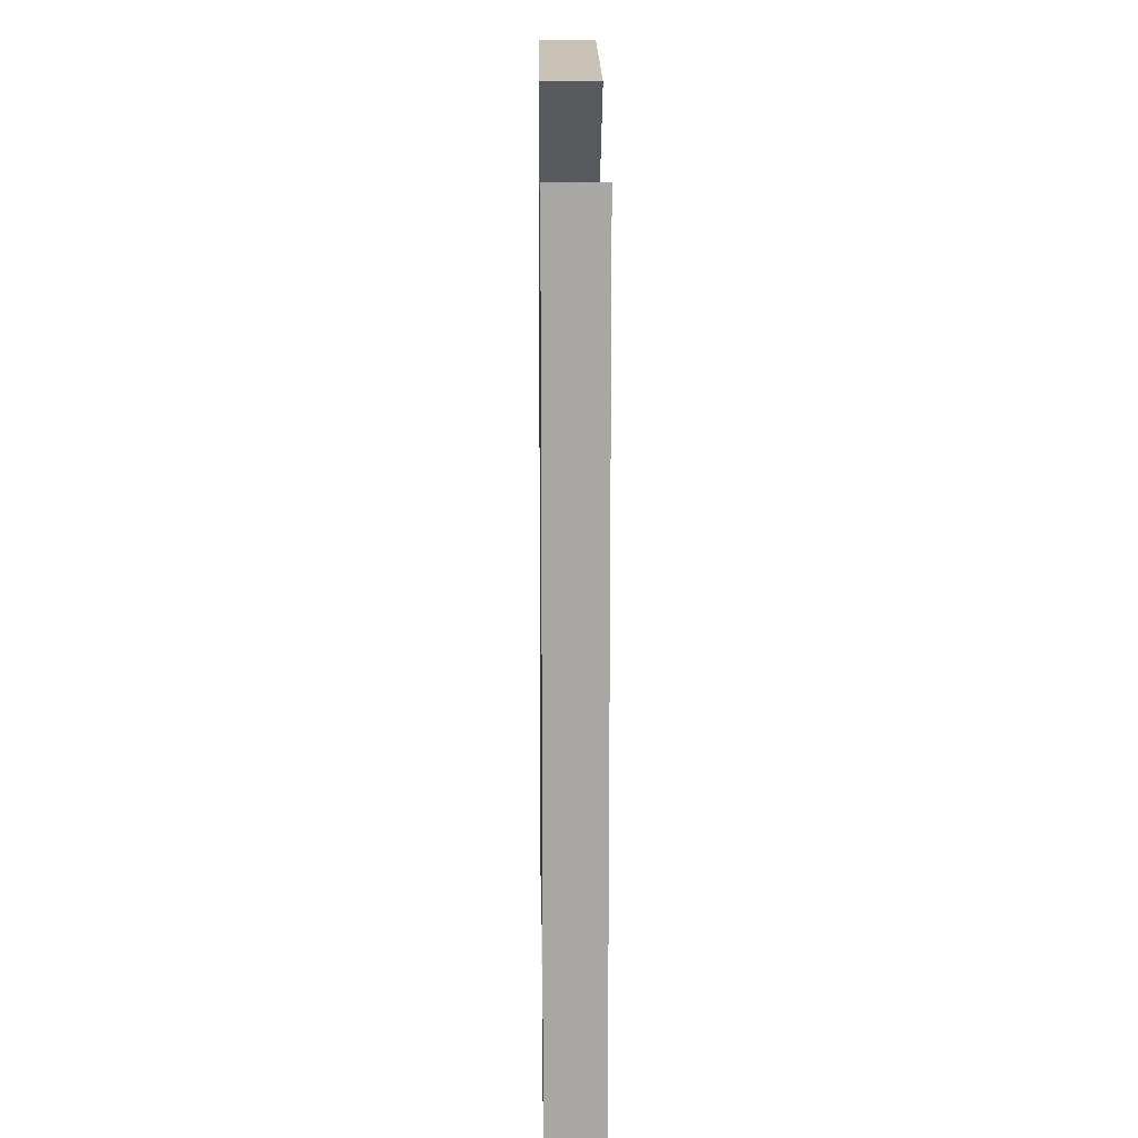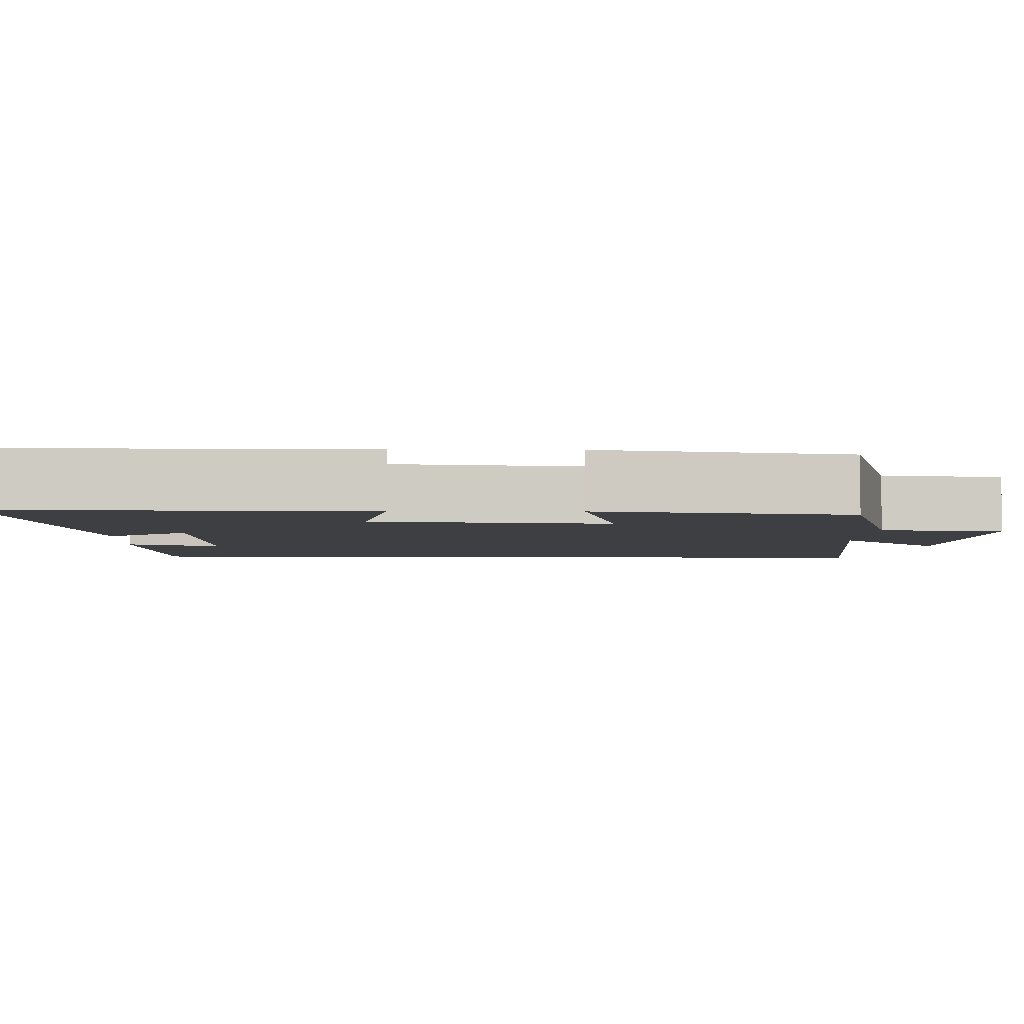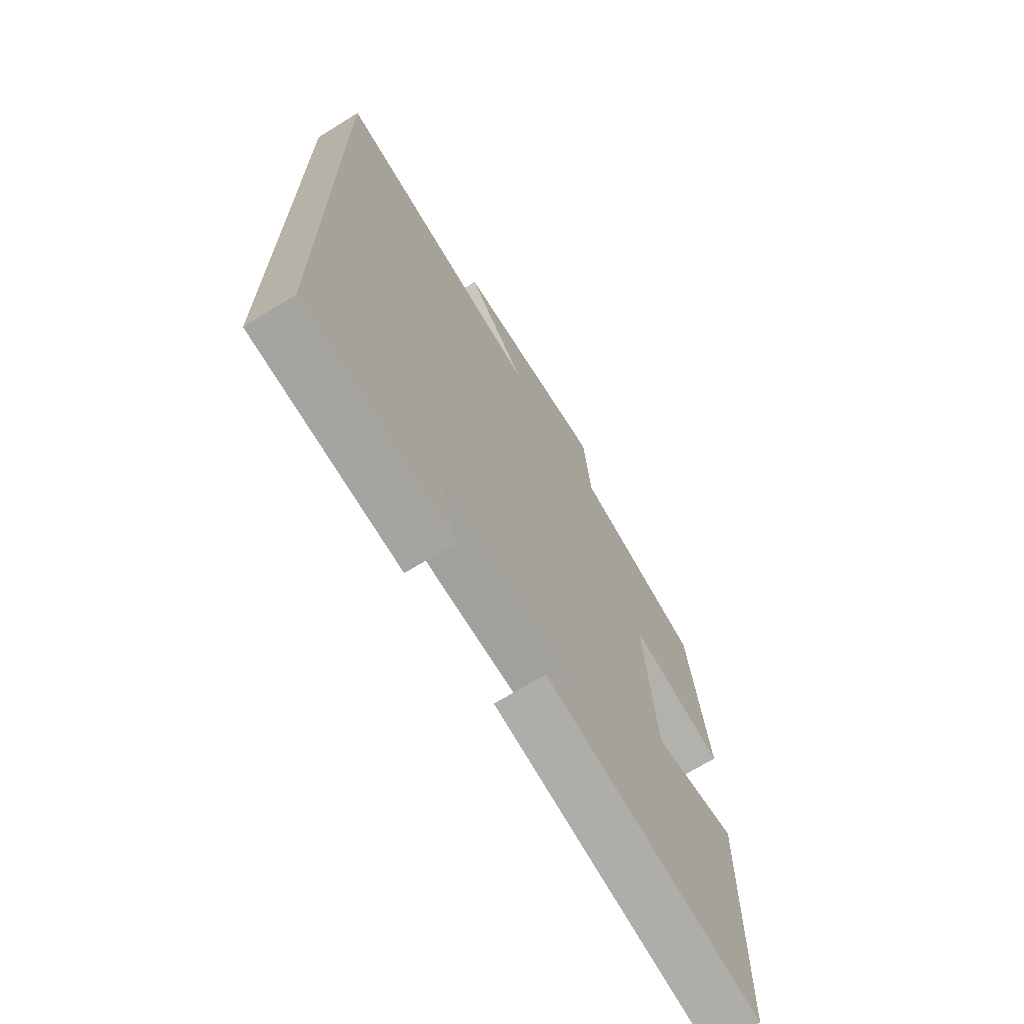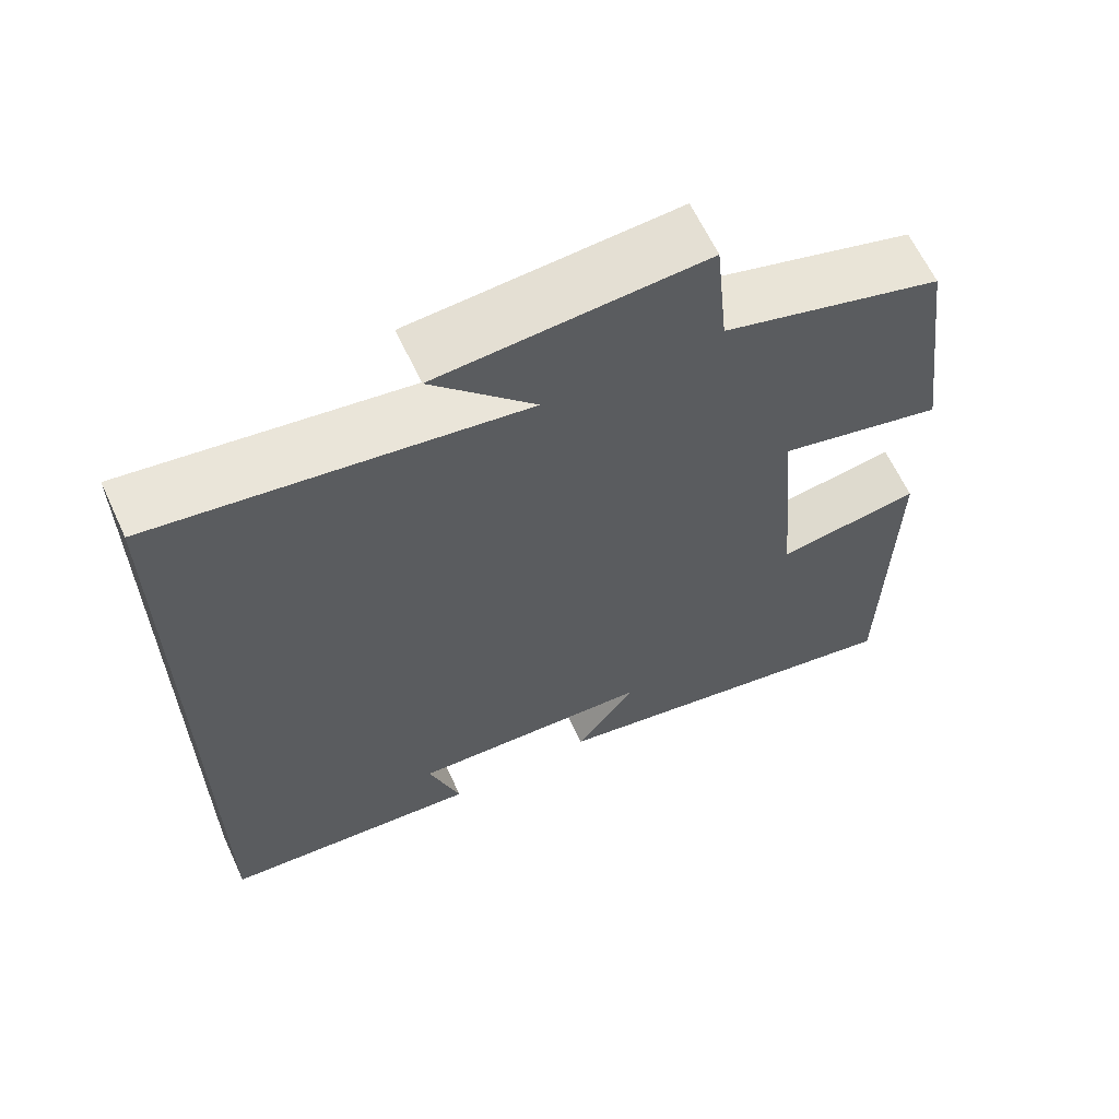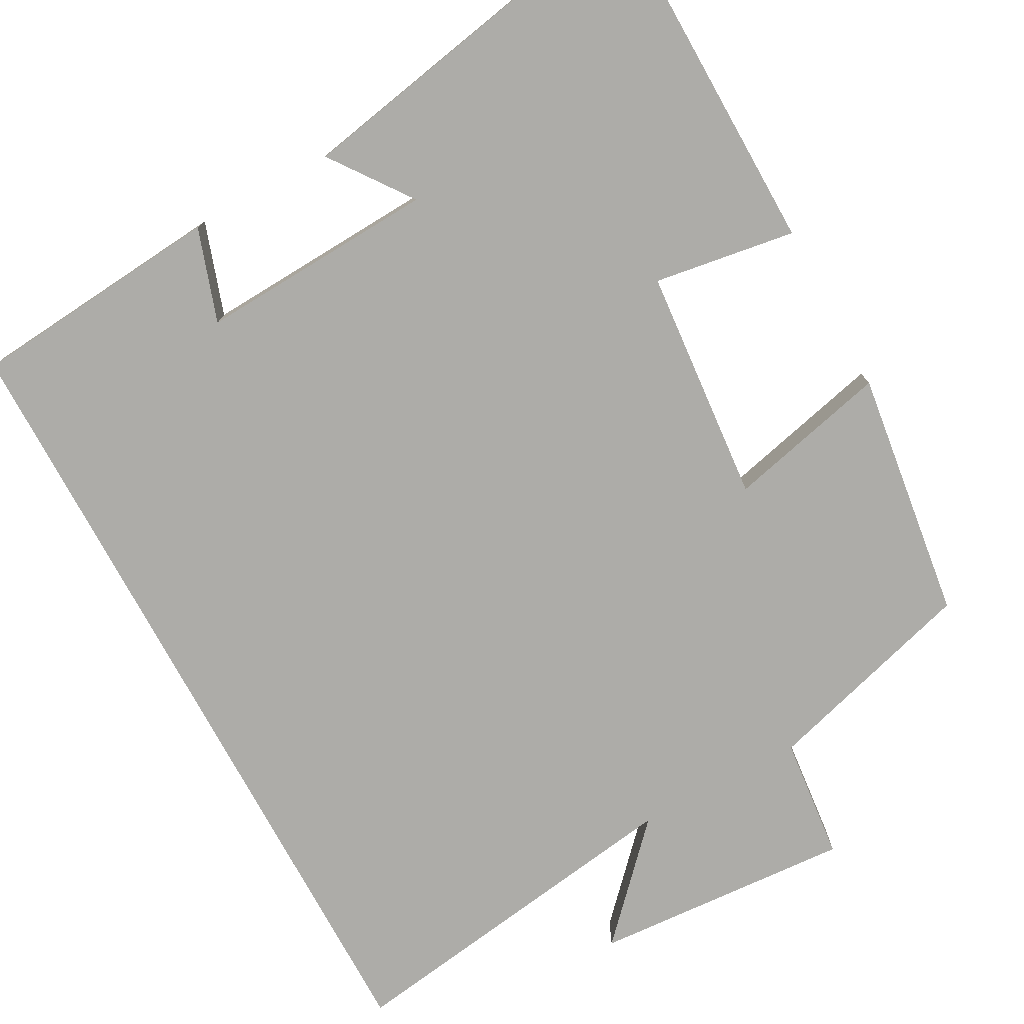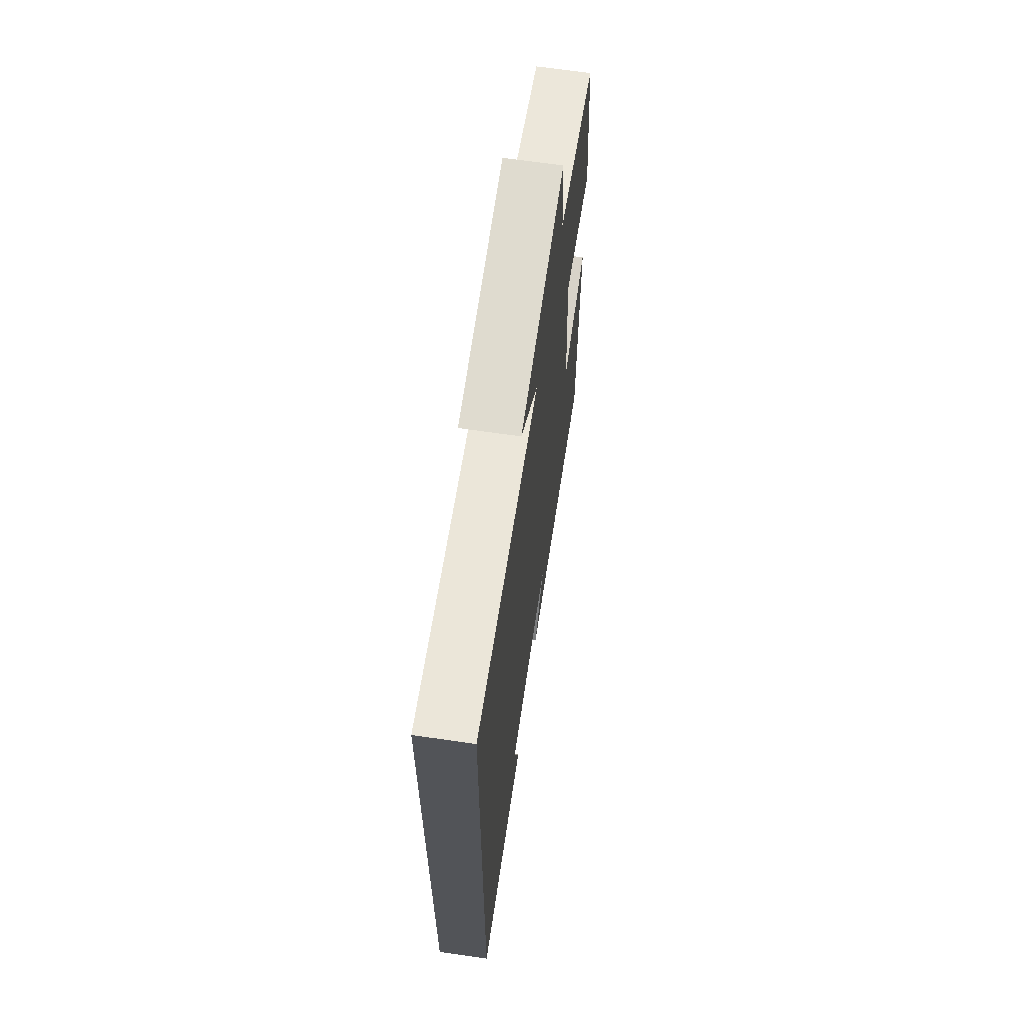
<metadata>
{"format":"obj","ext":"obj","renderer":"f3d","projection":"perspective","resolution":1024,"background":"white","views":[{"elev":15.7,"azim":89.2,"up":"+Z"},{"elev":-4.1,"azim":-92.2,"up":"+Y"},{"elev":-69.3,"azim":121.8,"up":"+Z"},{"elev":63.4,"azim":155.1,"up":"+Z"},{"elev":-76.7,"azim":-151.5,"up":"+Y"},{"elev":66.5,"azim":98.3,"up":"+Z"}]}
</metadata>
<code>
v -0.493 0.07 -0.59
v -0.5 0.07 -0.126
v -0.318 0.07 -0.154
v -0.292 0.07 0.148
v -0.5 0.07 0.098
v -0.457 0.07 0.42
v -0.181 0.07 0.5
v -0.165 0.07 0.659
v 0.169 0.07 0.637
v 0.039 0.07 0.5
v 0.5 0.07 0.568
v 0.5 0.07 -0.471
v 0.173 0.07 -0.5
v 0.213 0.07 -0.38
v -0.093 0.07 -0.396
v -0.017 0.07 -0.5
v -0.493 0 -0.59
v -0.5 0 -0.126
v -0.318 0 -0.154
v -0.292 0 0.148
v -0.5 0 0.098
v -0.457 0 0.42
v -0.181 0 0.5
v -0.165 0 0.659
v 0.169 0 0.637
v 0.039 0 0.5
v 0.5 0 0.568
v 0.5 0 -0.471
v 0.173 0 -0.5
v 0.213 0 -0.38
v -0.093 0 -0.396
v -0.017 0 -0.5
f 15 16 1 2
f 14 15 2 3
f 12 13 14
f 10 11 12 14
f 10 14 3 4
f 7 8 9 10
f 6 7 10
f 4 5 6 10
f 18 17 32 31
f 19 18 31 30
f 30 29 28
f 30 28 27 26
f 20 19 30 26
f 26 25 24 23
f 26 23 22
f 26 22 21 20
f 1 17 18 2
f 2 18 19 3
f 3 19 20 4
f 4 20 21 5
f 5 21 22 6
f 6 22 23 7
f 7 23 24 8
f 8 24 25 9
f 9 25 26 10
f 10 26 27 11
f 11 27 28 12
f 12 28 29 13
f 13 29 30 14
f 14 30 31 15
f 15 31 32 16
f 16 32 17 1

</code>
